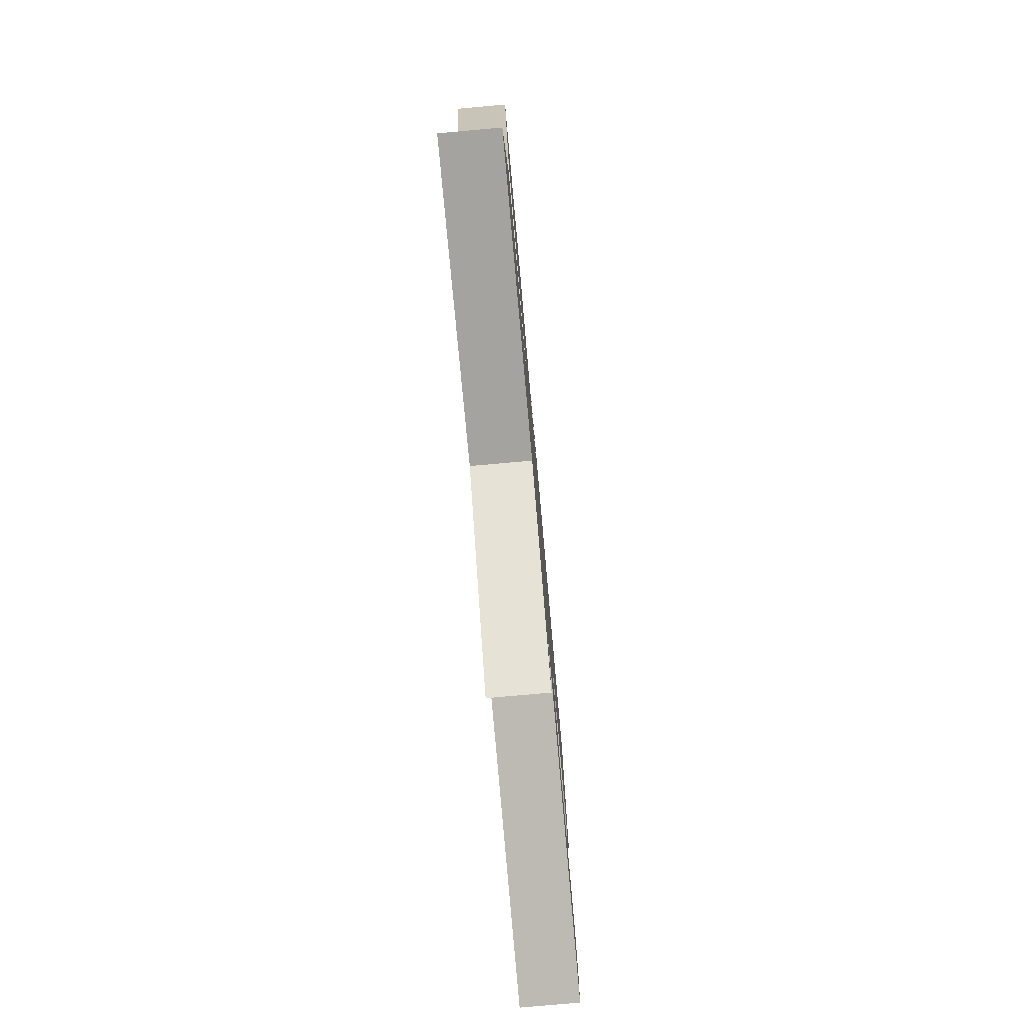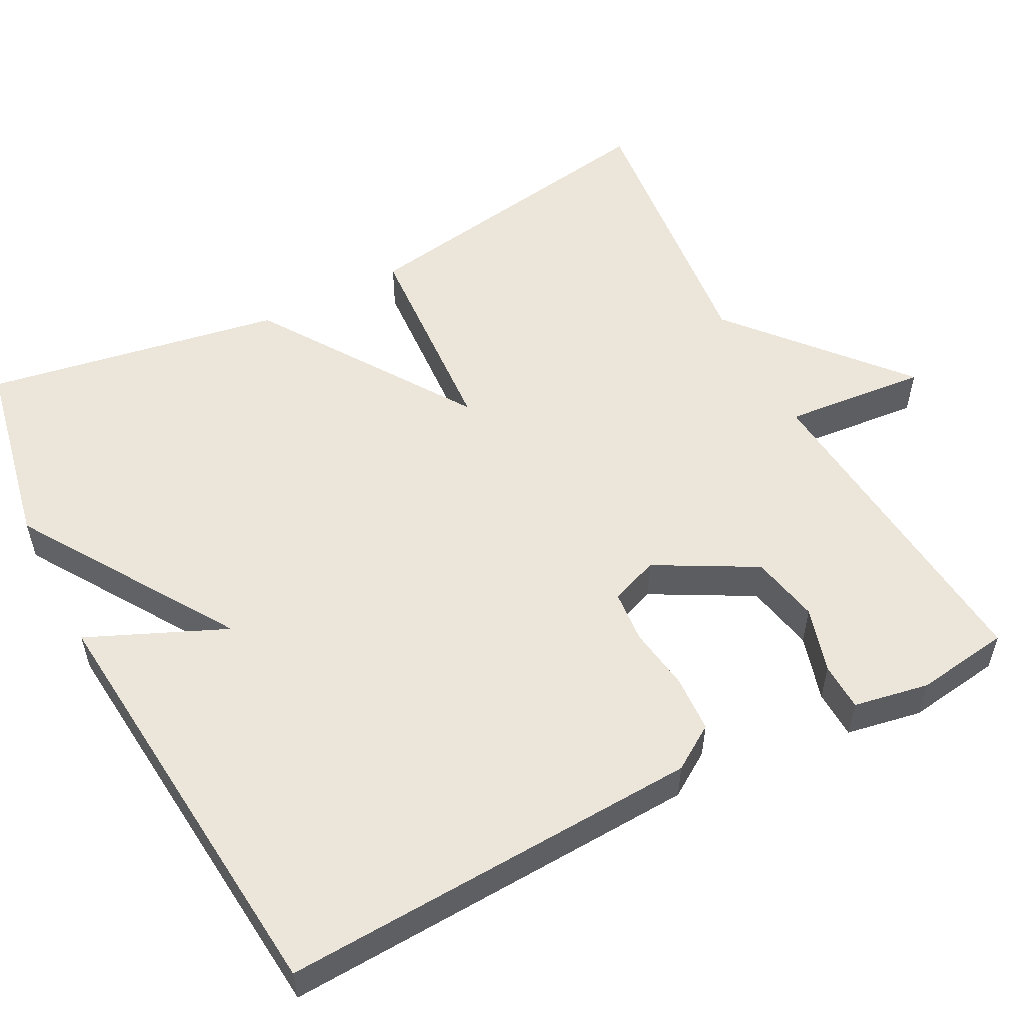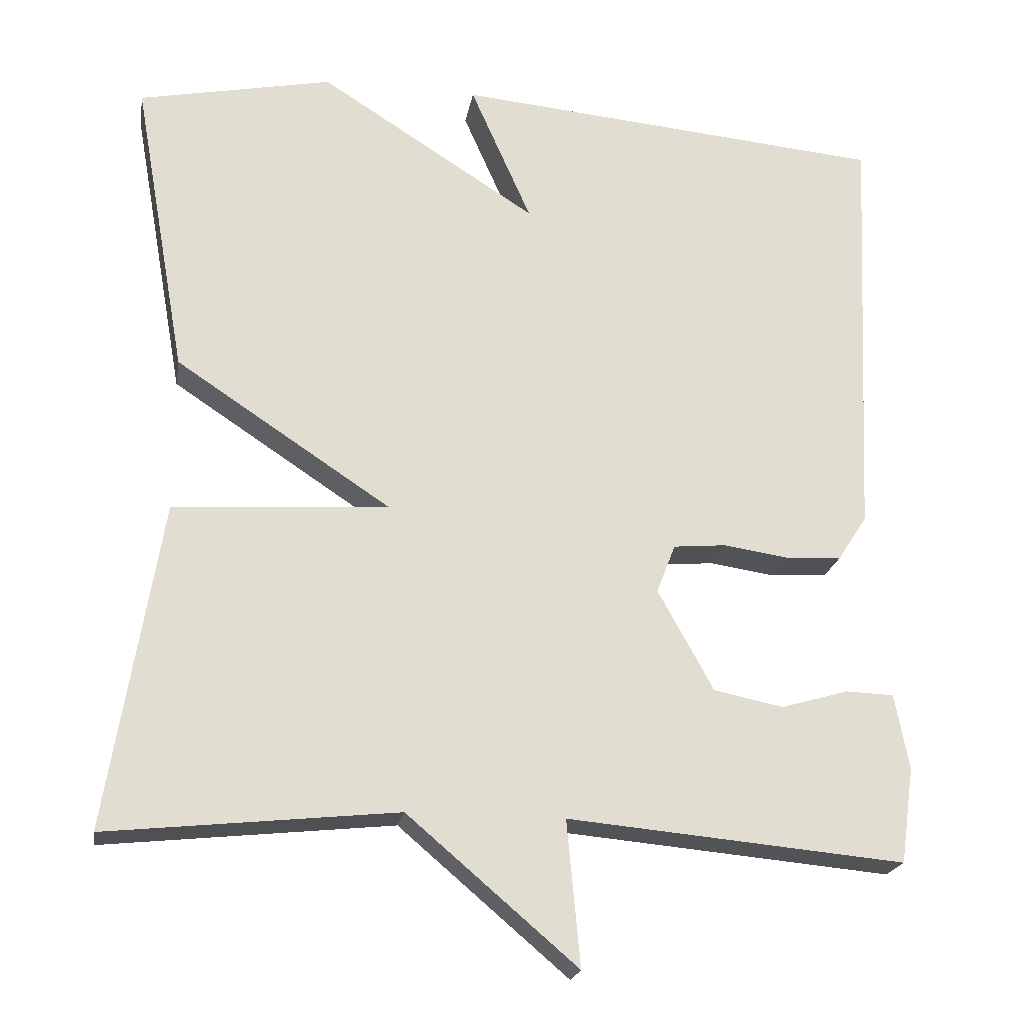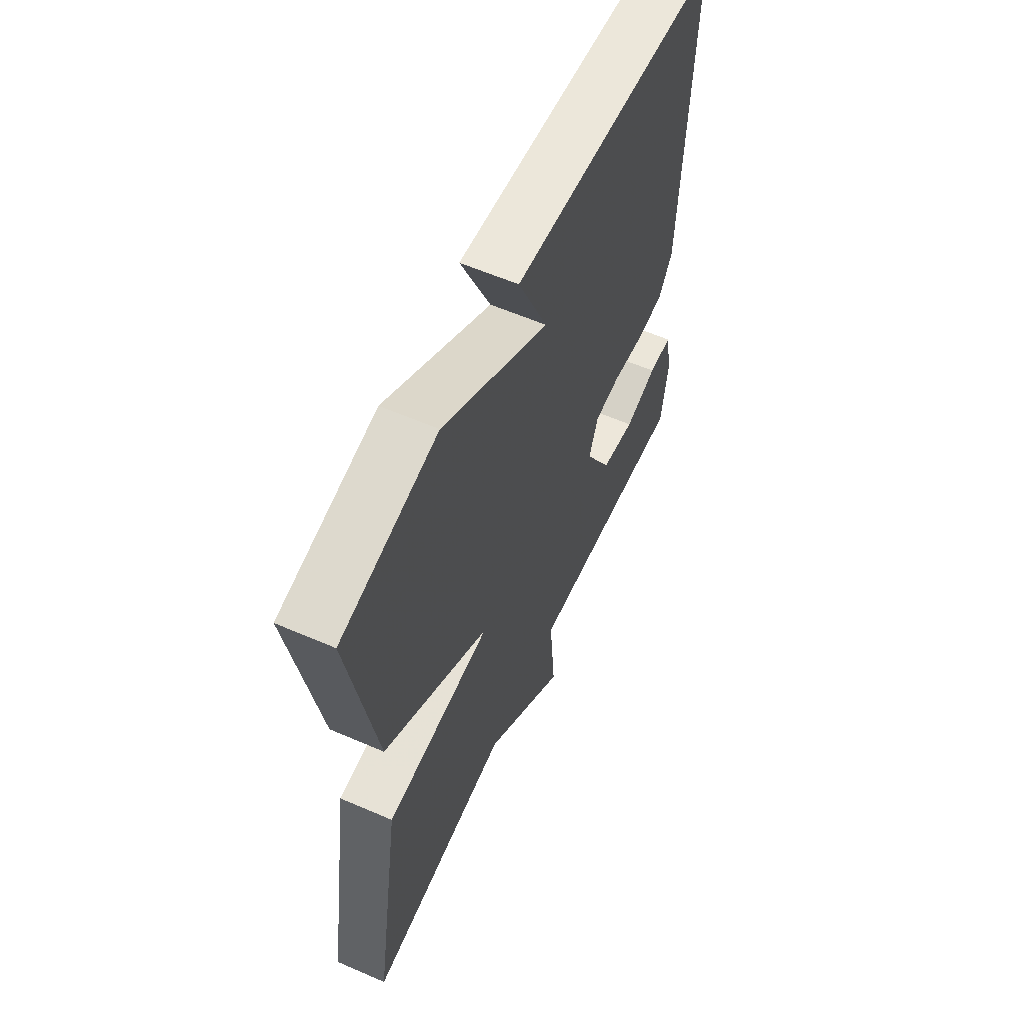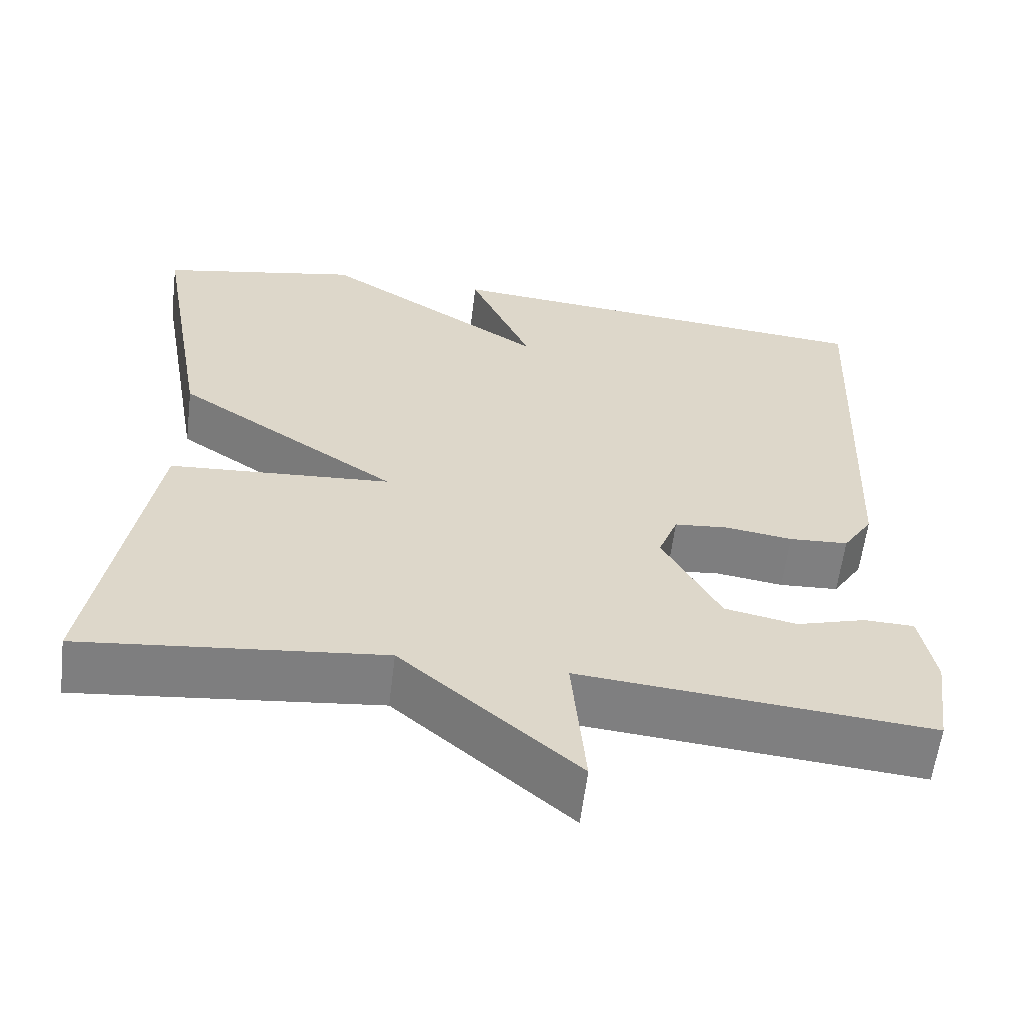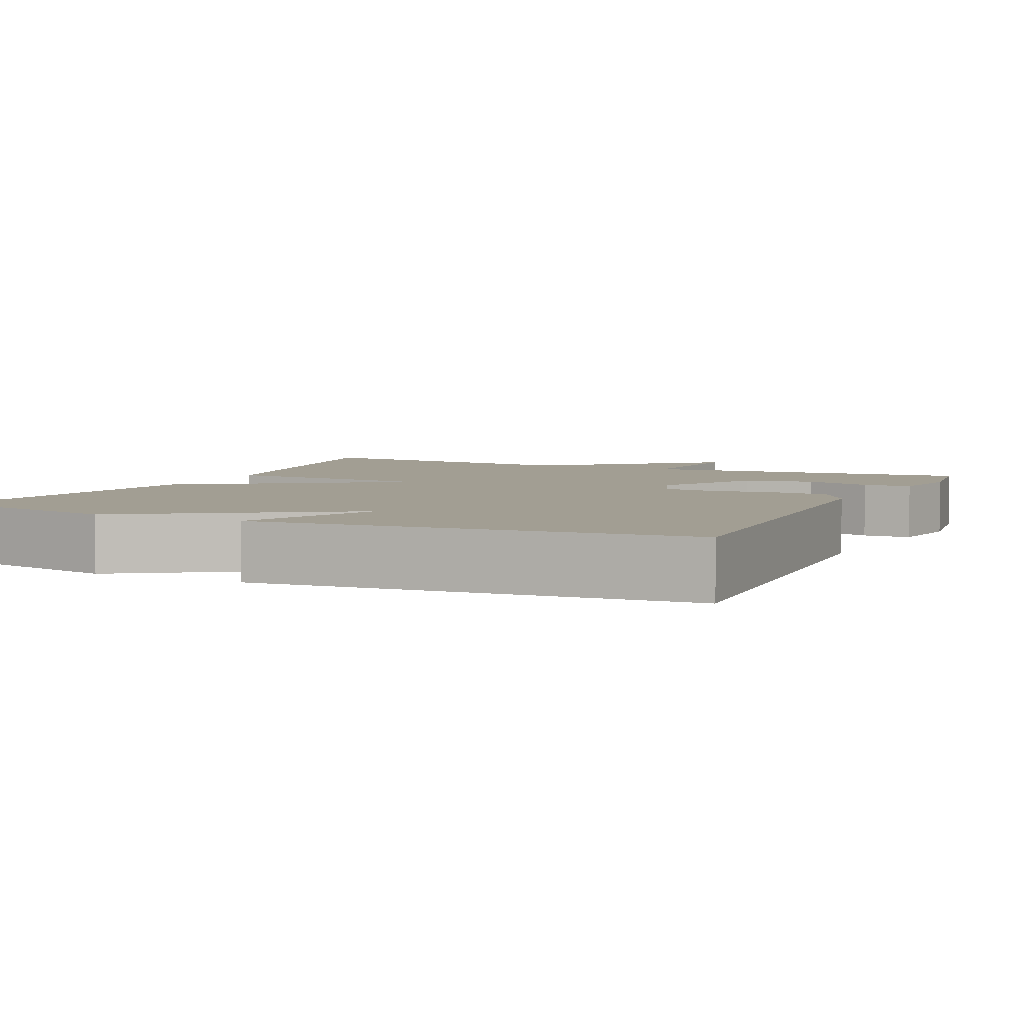
<metadata>
{"format":"obj","ext":"obj","renderer":"f3d","projection":"perspective","resolution":1024,"background":"white","views":[{"elev":-78.7,"azim":-84.9,"up":"+Z"},{"elev":54.5,"azim":62.3,"up":"+Y"},{"elev":-21.0,"azim":-9.6,"up":"+Z"},{"elev":59.6,"azim":-66.0,"up":"+Z"},{"elev":-59.8,"azim":-7.0,"up":"+Z"},{"elev":5.0,"azim":25.0,"up":"+Y"}]}
</metadata>
<code>
v 0.5 0.07 -0.5
v 0.07 0.07 -0.461
v 0.087 0.07 -0.646
v -0.13 0.07 -0.461
v -0.5 0.07 -0.5
v -0.432 0.07 -0.083
v -0.157 0.07 -0.065
v -0.432 0.07 0.117
v -0.5 0.07 0.5
v -0.252 0.07 0.55
v 0.026 0.07 0.373
v -0.052 0.07 0.55
v 0.5 0.07 0.5
v 0.475 0.07 -0.041
v 0.438 0.07 -0.098
v 0.365 0.07 -0.102
v 0.283 0.07 -0.09
v 0.216 0.07 -0.096
v 0.192 0.07 -0.158
v 0.263 0.07 -0.287
v 0.352 0.07 -0.305
v 0.437 0.07 -0.28
v 0.499 0.07 -0.282
v 0.517 0.07 -0.379
v 0.5 0 -0.5
v 0.07 0 -0.461
v 0.087 0 -0.646
v -0.13 0 -0.461
v -0.5 0 -0.5
v -0.432 0 -0.083
v -0.157 0 -0.065
v -0.432 0 0.117
v -0.5 0 0.5
v -0.252 0 0.55
v 0.026 0 0.373
v -0.052 0 0.55
v 0.5 0 0.5
v 0.475 0 -0.041
v 0.438 0 -0.098
v 0.365 0 -0.102
v 0.283 0 -0.09
v 0.216 0 -0.096
v 0.192 0 -0.158
v 0.263 0 -0.287
v 0.352 0 -0.305
v 0.437 0 -0.28
v 0.499 0 -0.282
v 0.517 0 -0.379
f 24 1 2
f 23 24 2
f 22 23 2
f 21 22 2
f 20 21 2
f 19 20 2
f 18 19 2
f 15 16 17
f 14 15 17
f 13 14 17
f 12 13 17
f 11 12 17
f 11 17 18
f 10 11 18
f 9 10 18
f 8 9 18
f 7 8 18
f 6 7 18
f 5 6 18
f 4 5 18
f 2 3 4
f 2 4 18
f 26 25 48
f 26 48 47
f 26 47 46
f 26 46 45
f 26 45 44
f 26 44 43
f 26 43 42
f 41 40 39
f 41 39 38
f 41 38 37
f 41 37 36
f 41 36 35
f 42 41 35
f 42 35 34
f 42 34 33
f 42 33 32
f 42 32 31
f 42 31 30
f 42 30 29
f 42 29 28
f 28 27 26
f 42 28 26
f 1 25 26 2
f 2 26 27 3
f 3 27 28 4
f 4 28 29 5
f 5 29 30 6
f 6 30 31 7
f 7 31 32 8
f 8 32 33 9
f 9 33 34 10
f 10 34 35 11
f 11 35 36 12
f 12 36 37 13
f 13 37 38 14
f 14 38 39 15
f 15 39 40 16
f 16 40 41 17
f 17 41 42 18
f 18 42 43 19
f 19 43 44 20
f 20 44 45 21
f 21 45 46 22
f 22 46 47 23
f 23 47 48 24
f 24 48 25 1

</code>
